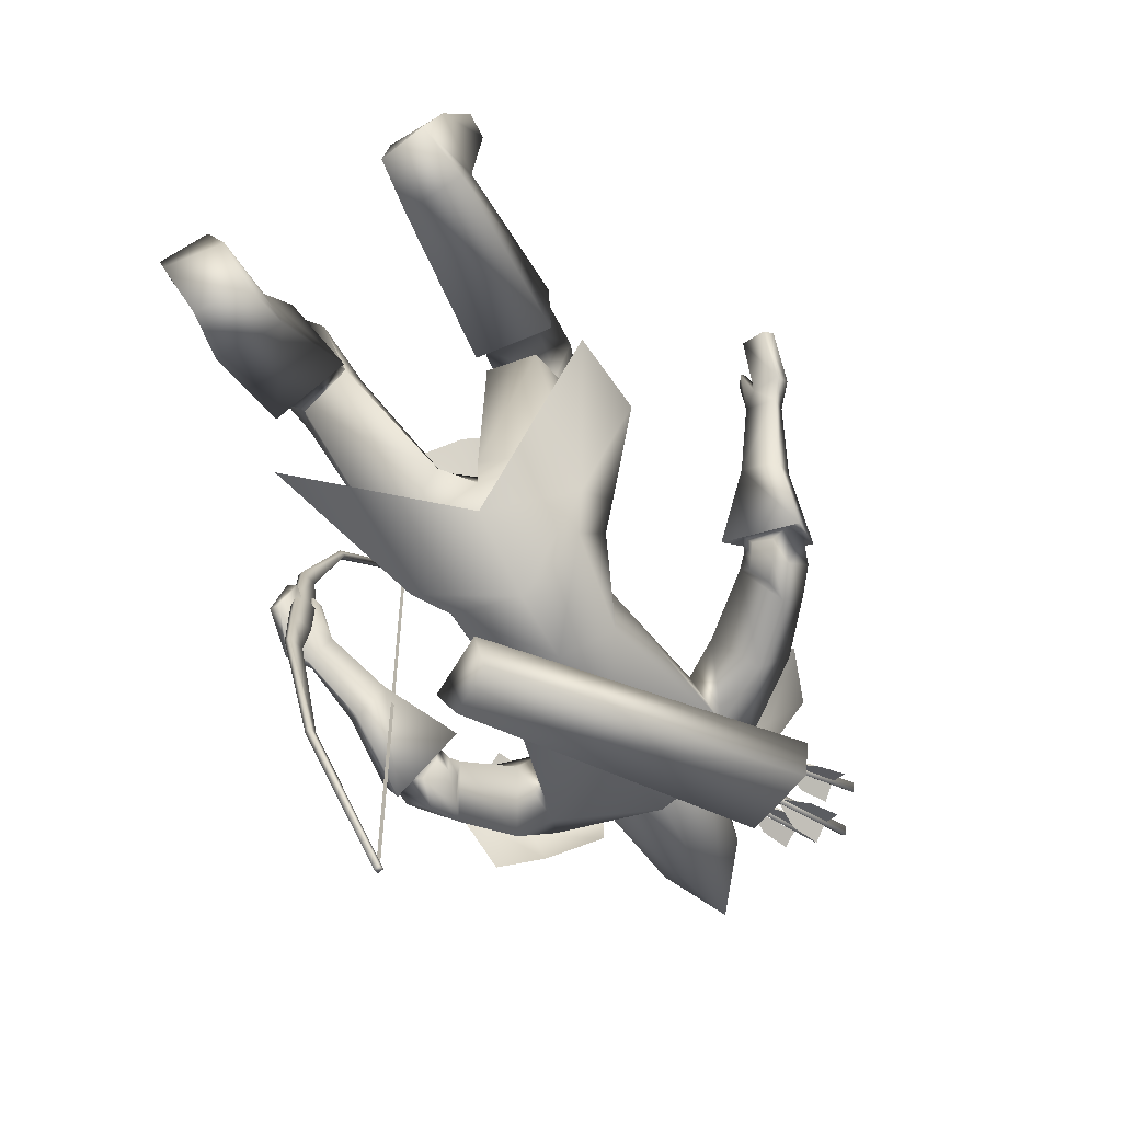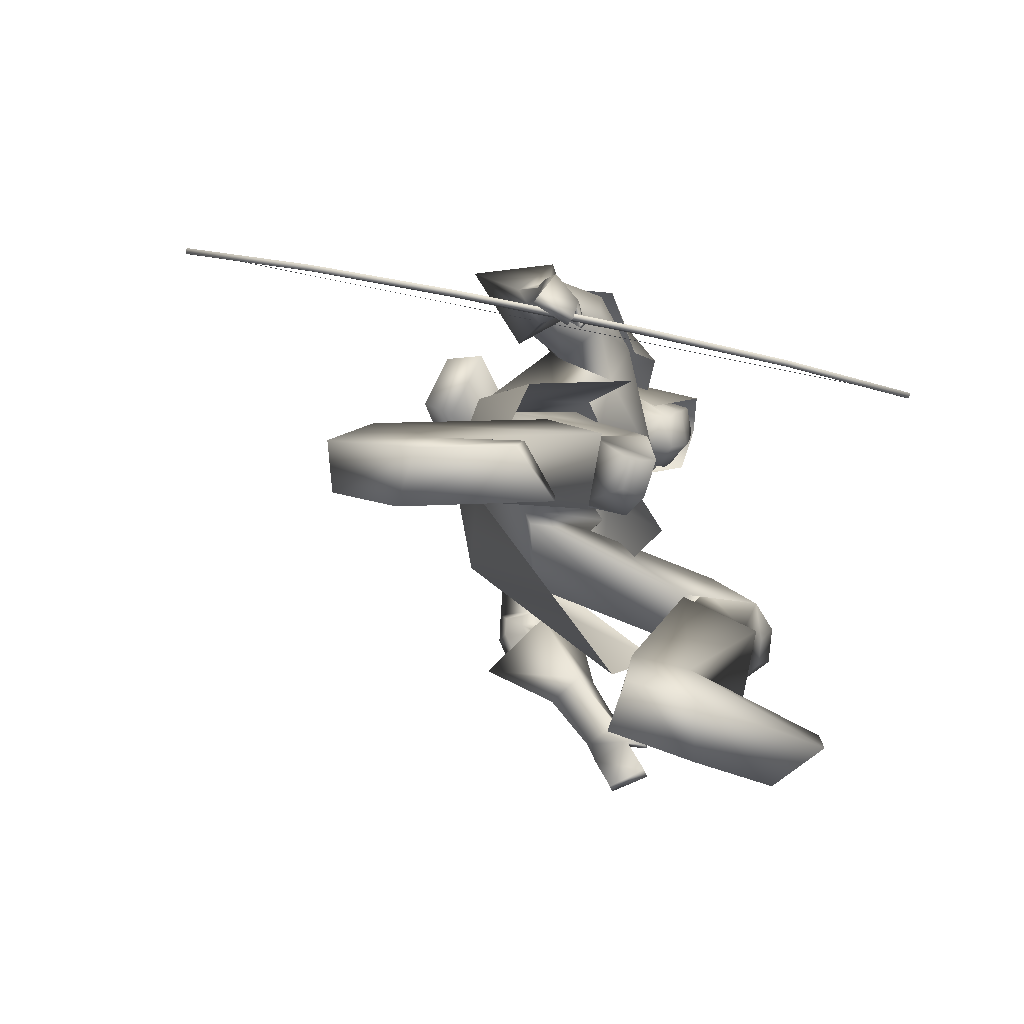
<metadata>
{"format":"obj","ext":"obj","renderer":"f3d","projection":"perspective","resolution":1024,"background":"white","views":[{"elev":-75.5,"azim":28.2,"up":"+Z"},{"elev":-73.5,"azim":-100.8,"up":"+Y"}]}
</metadata>
<code>
o Cube_Cube.001
v -0.1025 0.3688 -0.2118
v 0.06616 0.3688 -0.2118
v -0.01816 0.3812 -0.3732
v -0.1269 0.3821 -0.3091
v 0.09056 0.3821 -0.3091
v -0.01816 0.6596 -0.3496
v -0.1003 0.5674 -0.2536
v 0.06397 0.5674 -0.2536
v -0.01816 0.5469 -0.0877
v -0.1047 0.5162 -0.1013
v 0.06844 0.5162 -0.1013
v -0.3415 -0.02537 -1.287
v -0.3415 -0.1213 0.2513
v -0.3306 -0.02862 -1.287
v -0.3306 -0.1245 0.2511
v -0.3332 -0.03724 -1.289
v -0.3332 -0.1333 0.252
v -0.3441 -0.034 -1.289
v -0.3441 -0.1301 0.2522
v -0.3935 -0.2172 -1.02
v -0.3935 -0.2785 -0.03772
v -0.3826 -0.2205 -1.02
v -0.3826 -0.2817 -0.03792
v -0.3786 -0.2074 -1.016
v -0.3786 -0.2683 -0.03997
v -0.3896 -0.2042 -1.016
v -0.3896 -0.265 -0.03977
v -0.4061 -0.2787 -0.7146
v -0.4061 -0.3016 -0.3479
v -0.3952 -0.282 -0.7148
v -0.3952 -0.3048 -0.3481
v -0.4043 -0.3124 -0.7196
v -0.4043 -0.3356 -0.3472
v -0.4153 -0.3092 -0.7194
v -0.4153 -0.3324 -0.3469
v -0.4159 -0.319 -0.5983
v -0.4159 -0.3271 -0.4683
v -0.405 -0.3223 -0.5986
v -0.405 -0.3304 -0.4685
v -0.3921 -0.2788 -0.5958
v -0.3921 -0.2869 -0.4658
v -0.403 -0.2755 -0.5956
v -0.403 -0.2836 -0.4656
v -0.3395 -0.03655 -1.285
v -0.3395 -0.1319 0.2448
v -0.3372 -0.02912 -1.284
v -0.3372 -0.1245 0.2453
v -0.3372 -0.0769 -0.518
v -0.3395 -0.08433 -0.5184
v 0.133 0.4609 -0.5301
v 0.126 0.4466 -0.4364
v 0.2936 0.3768 -0.4777
v 0.2674 0.4023 -0.5643
v -0.2158 -0.04776 -0.7092
v -0.2423 -0.07682 -0.641
v -0.1231 -0.1502 -0.6804
v -0.1249 -0.1034 -0.7396
v -0.1444 0.39 -0.3292
v 0.1081 0.39 -0.3292
v -0.3714 0.217 -0.3735
v 0.3446 0.2511 -0.3084
v -0.1434 0.386 -0.4087
v 0.1071 0.386 -0.4087
v -0.1434 0.3312 -0.2393
v 0.1071 0.3312 -0.2393
v -0.3431 0.3244 -0.4595
v 0.3199 0.3128 -0.4435
v -0.2575 0.1702 -0.3017
v 0.2252 0.2005 -0.2543
v -0.02494 -0.2363 -0.3315
v -0.2253 -0.245 -0.4116
v 0.1829 -0.1936 -0.4138
v -0.1942 -0.2612 -0.6343
v 0.1594 -0.2747 -0.5844
v -0.01725 -0.3321 -0.6071
v -0.3412 -0.4975 -0.3604
v 0.2803 -0.2894 -0.17
v -0.313 -0.5576 -0.5548
v 0.2658 -0.4661 -0.2737
v -0.09685 0.3886 -0.3357
v 0.06054 0.3886 -0.3357
v -0.01816 0.395 -0.3592
v -0.05563 0.3119 -0.248
v 0.01932 0.3119 -0.248
v -0.2281 0.3523 -0.3525
v 0.183 0.3636 -0.3588
v -0.2408 0.2704 -0.3064
v 0.201 0.2809 -0.3013
v -0.01816 0.3917 -0.3961
v -0.01816 0.1731 -0.5494
v -0.1996 0.2855 -0.4799
v 0.171 0.2574 -0.497
v -0.01816 0.1384 -0.2057
v -0.1805 0.2004 -0.3391
v 0.1443 0.1973 -0.3425
v -0.01816 -0.05348 -0.3655
v -0.1344 -0.05877 -0.4587
v 0.101 -0.0671 -0.4623
v -0.01816 -0.02909 -0.6216
v -0.1322 -0.02488 -0.6185
v 0.09587 -0.02488 -0.6185
v -0.3921 0.1473 -0.5148
v 0.4115 0.1411 -0.3918
v -0.3431 0.06107 -0.5048
v 0.3741 0.05913 -0.349
v -0.3324 0.1683 -0.597
v 0.3784 0.1049 -0.4832
v -0.2825 0.07952 -0.5529
v 0.3299 0.03607 -0.411
v -0.4161 0.04922 -0.5493
v 0.4618 0.04693 -0.3695
v -0.35 0.02978 -0.5097
v 0.3925 0.02533 -0.3371
v -0.3766 0.03784 -0.6358
v 0.4503 -0.007035 -0.4478
v -0.3033 0.02586 -0.567
v 0.3649 -0.01317 -0.3937
v -0.3436 0.05814 -0.5219
v 0.3821 0.04638 -0.3605
v -0.4095 0.1043 -0.558
v 0.4472 0.08998 -0.4021
v -0.3575 0.1087 -0.6315
v 0.4196 0.04846 -0.478
v -0.2944 0.05819 -0.57
v 0.3501 0.01253 -0.4115
v -0.1868 -0.1859 -0.4313
v 0.1467 -0.1533 -0.4482
v -0.01816 -0.1696 -0.6593
v -0.1517 -0.1864 -0.6058
v 0.1178 -0.2071 -0.586
v -0.07284 -0.3888 -0.3961
v 0.02626 -0.3018 -0.36
v -0.009345 -0.3282 -0.3437
v -0.04933 -0.4303 -0.5773
v 0.00823 -0.39 -0.4899
v -0.007649 -0.3591 -0.5063
v -0.1989 -0.3469 -0.5732
v 0.1599 -0.3243 -0.4518
v -0.01738 -0.305 -0.5956
v -0.2591 -0.565 -0.3435
v 0.195 -0.3301 -0.1184
v -0.1272 -0.6017 -0.3422
v 0.06232 -0.3602 -0.1031
v -0.1236 -0.6498 -0.47
v 0.06741 -0.4823 -0.1644
v -0.2227 -0.6203 -0.4873
v 0.1684 -0.4692 -0.1891
v -0.2868 -0.7667 -0.434
v 0.2237 -0.5387 -0.04288
v -0.1602 -0.7722 -0.4317
v 0.09719 -0.5454 -0.04778
v -0.1358 -0.6768 -0.4893
v 0.08078 -0.5183 -0.1574
v -0.2453 -0.6484 -0.4983
v 0.1915 -0.5004 -0.1746
v -0.1391 -0.7243 -0.3411
v 0.07019 -0.4487 -0.0186
v -0.2913 -0.7124 -0.3307
v 0.2213 -0.4275 -0.006977
v -0.1316 -0.6348 -0.3951
v 0.07005 -0.4227 -0.1201
v -0.2376 -0.6119 -0.3982
v 0.1766 -0.4047 -0.1296
v -0.261 -0.7539 -0.3112
v 0.1882 -0.4447 0.03336
v -0.1876 -0.7564 -0.319
v 0.1156 -0.4545 0.0235
v -0.1996 -0.7652 -0.3611
v 0.1308 -0.4897 0.000753
v -0.2543 -0.7635 -0.3551
v 0.1847 -0.4824 0.008317
v -0.1697 -0.6238 -0.3065
v 0.1012 -0.351 -0.05867
v -0.2285 -0.6053 -0.3004
v 0.1598 -0.3315 -0.06209
v -0.2642 -0.9817 -0.7474
v 0.2285 -0.9517 -0.1515
v -0.1498 -0.9696 -0.7625
v 0.1143 -0.9475 -0.1714
v -0.1316 -0.8943 -0.8777
v 0.101 -0.9402 -0.3035
v -0.2264 -0.9028 -0.9021
v 0.1968 -0.9576 -0.3173
v -0.1578 -0.7933 -0.4189
v 0.09309 -0.5517 -0.02413
v -0.3003 -0.7876 -0.4217
v 0.2354 -0.5445 -0.01838
v -0.1161 -0.6635 -0.4974
v 0.0622 -0.5152 -0.174
v -0.2702 -0.6356 -0.5145
v 0.218 -0.5017 -0.1931
v -0.1404 -0.8606 -0.7249
v 0.1015 -0.8229 -0.1762
v -0.2605 -0.8744 -0.7085
v 0.2208 -0.8258 -0.1493
v -0.1236 -0.8105 -0.8072
v 0.09023 -0.8335 -0.2881
v -0.2479 -0.8103 -0.8291
v 0.2158 -0.8441 -0.2984
v -0.2986 -0.9344 -0.5646
v 0.2622 -0.8656 0.008323
v -0.2094 -0.936 -0.4917
v 0.173 -0.8524 0.07997
v -0.2141 -0.9821 -0.4952
v 0.1781 -0.8981 0.08642
v -0.2984 -0.9835 -0.5794
v 0.2624 -0.9167 0.004409
v -0.4463 -0.3421 -0.5583
v 0.5873 -0.2936 -0.2003
v -0.4137 -0.3515 -0.4847
v 0.5434 -0.2848 -0.1328
v -0.4251 -0.3426 -0.568
v 0.5709 -0.3073 -0.2095
v -0.3942 -0.3457 -0.4937
v 0.5259 -0.2925 -0.1443
v -0.4037 -0.2202 -0.4871
v 0.4881 -0.1746 -0.197
v -0.4399 -0.2029 -0.5369
v 0.5349 -0.1628 -0.2381
v -0.4334 -0.224 -0.5608
v 0.533 -0.1908 -0.2616
v -0.3867 -0.2278 -0.5015
v 0.4747 -0.1894 -0.2135
v -0.3041 0.1507 -0.3909
v 0.2894 0.176 -0.3084
v -0.3564 0.2276 -0.3948
v 0.3292 0.2538 -0.3405
v -0.2644 0.2648 -0.5315
v 0.2808 0.1976 -0.4923
v -0.2124 0.1668 -0.4553
v 0.2214 0.135 -0.389
v -0.3023 0.07145 -0.5941
v 0.3626 0.01616 -0.4375
v -0.3324 0.09516 -0.6234
v 0.3958 0.033 -0.469
v -0.3111 0.04535 -0.594
v 0.3758 -0.003923 -0.4249
v -0.3434 0.05422 -0.6256
v 0.4133 0.00125 -0.4512
v -0.2945 0.09193 -0.5824
v 0.3487 0.03646 -0.4394
v -0.3171 0.1302 -0.6026
v 0.3711 0.06586 -0.4714
v -0.02271 -0.1786 -0.3834
v -0.2091 -0.3298 -0.4014
v 0.1642 -0.257 -0.3799
v -0.3701 -0.1008 -0.4953
v 0.4331 -0.07831 -0.2644
v -0.4257 -0.07931 -0.5312
v 0.4912 -0.05662 -0.2963
v -0.3986 -0.09409 -0.5914
v 0.4849 -0.1001 -0.3477
v -0.3392 -0.1072 -0.5351
v 0.4161 -0.1078 -0.3021
v -0.4292 -0.2517 -0.4749
v 0.5196 -0.1947 -0.1703
v -0.4726 -0.2429 -0.5295
v 0.5685 -0.201 -0.2197
v -0.4601 -0.2574 -0.5495
v 0.5561 -0.2235 -0.2404
v -0.4122 -0.2577 -0.4851
v 0.5034 -0.2077 -0.1819
v -0.3865 -0.3046 -0.4663
v 0.494 -0.24 -0.1438
v -0.3944 -0.3041 -0.4619
v 0.5001 -0.2348 -0.1397
v -0.3814 -0.2827 -0.4603
v 0.481 -0.2212 -0.1486
v -0.3898 -0.2823 -0.4553
v 0.4875 -0.2157 -0.1437
v -0.3399 0.03362 -0.467
v 0.3707 0.04179 -0.3025
v -0.4371 0.06202 -0.5231
v 0.4719 0.07411 -0.3484
v -0.3885 0.04772 -0.6843
v 0.4729 -0.01305 -0.4931
v -0.2607 0.02578 -0.5634
v 0.3238 -0.02434 -0.3977
v -0.01816 0.4137 -0.3174
v -0.0794 0.4326 -0.2425
v 0.04308 0.4326 -0.2425
v -0.01816 0.5045 -0.317
v -0.09526 0.4644 -0.2439
v 0.05895 0.4644 -0.2439
v -0.08267 0.558 -0.2432
v 0.04636 0.558 -0.2432
v -0.01816 0.5967 -0.2415
v -0.07833 0.3666 -0.1937
v 0.04202 0.3666 -0.1937
v -0.01816 0.3418 -0.1952
v -0.07816 0.5151 -0.1184
v 0.04185 0.5151 -0.1184
v -0.01816 0.5271 -0.09468
v -0.07725 0.3845 -0.1698
v 0.04094 0.3845 -0.1698
v -0.01816 0.3485 -0.1549
v -0.02965 -0.3977 -0.229
v -0.1836 -0.4422 -0.3659
v 0.1345 -0.3345 -0.3177
v -0.01816 0.3009 -0.2222
v 0.2369 0.3596 -0.3124
v 0.2204 0.3715 -0.4187
v 0.1858 0.2805 -0.2381
v -0.2786 0.3444 -0.3186
v -0.2605 0.3686 -0.4135
v -0.2285 0.2635 -0.2442
v -0.08897 0.5112 -0.2435
v 0.05266 0.5112 -0.2435
v -0.01816 0.5506 -0.2792
v -0.08344 0.4487 -0.1388
v 0.04713 0.4487 -0.1388
v -0.01816 0.4424 -0.1063
v -0.09211 0.4878 -0.2437
v 0.0558 0.4878 -0.2437
v -0.01816 0.5276 -0.2981
v -0.08608 0.4166 -0.1543
v 0.04977 0.4166 -0.1543
v -0.01816 0.3936 -0.1164
v 0.2342 0.3809 -0.5204
v 0.2424 0.3699 -0.506
v 0.2261 0.3806 -0.5023
v 0.3172 0.5036 -0.4595
v 0.3335 0.4928 -0.4633
v 0.3254 0.5039 -0.4776
v 0.2408 0.3843 -0.5016
v 0.2671 0.4105 -0.4626
v 0.3 0.4528 -0.4414
v 0.3 0.4641 -0.4739
v 0.304 0.4642 -0.4829
v 0.3284 0.4538 -0.5048
v 0.2914 0.4113 -0.5168
v 0.2449 0.3845 -0.5107
v 0.2367 0.3898 -0.5088
v 0.2428 0.4435 -0.5056
v 0.2715 0.4914 -0.4917
v 0.2959 0.4696 -0.481
v 0.1893 0.531 -0.4506
v 0.1613 0.5487 -0.4597
v 0.1383 0.4967 -0.4689
v 0.1394 0.4426 -0.4694
v 0.148 0.4383 -0.4718
v 0.1897 0.4708 -0.4834
v 0.2214 0.5184 -0.4767
v 0.1979 0.5266 -0.453
v 0.1947 0.5264 -0.4436
v 0.1991 0.517 -0.4109
v 0.1707 0.4696 -0.4272
v 0.1449 0.4381 -0.4624
v 0.2139 0.569 -0.4514
v 0.2247 0.5599 -0.4374
v 0.2076 0.5686 -0.4326
v 0.1308 0.4325 -0.4615
v 0.148 0.4238 -0.4664
v 0.1372 0.4329 -0.4803
v 0.1952 0.4308 -0.5359
v 0.2038 0.4218 -0.5205
v 0.1866 0.4314 -0.518
v 0.266 0.5648 -0.4843
v 0.2832 0.5552 -0.4867
v 0.2746 0.5642 -0.5022
v 0.2009 0.4364 -0.5174
v 0.2238 0.4679 -0.4803
v 0.2525 0.5145 -0.4621
v 0.2525 0.523 -0.4955
v 0.2568 0.5227 -0.5044
v 0.2825 0.5124 -0.5247
v 0.2495 0.4661 -0.5338
v 0.2052 0.4361 -0.5263
v 0.1966 0.4409 -0.5251
v 0.1981 0.4949 -0.5265
v 0.2224 0.5461 -0.5162
v 0.2482 0.5275 -0.5032
f 4 1 10
f 4 10 7
f 11 2 5
f 11 5 8
f 4 7 6
f 4 6 3
f 6 8 5
f 6 5 3
f 7 10 9
f 7 9 6
f 9 11 8
f 9 8 6
f 41 39 38
f 41 38 40
f 39 37 36
f 39 36 38
f 43 41 40
f 43 40 42
f 43 42 36
f 43 36 37
f 12 14 16
f 12 16 18
f 13 19 17
f 13 17 15
f 12 26 24
f 12 24 14
f 25 27 13
f 25 13 15
f 14 24 22
f 14 22 16
f 23 25 15
f 23 15 17
f 16 22 20
f 16 20 18
f 21 23 17
f 21 17 19
f 26 12 18
f 26 18 20
f 27 21 19
f 27 19 13
f 20 34 28
f 20 28 26
f 29 35 21
f 29 21 27
f 22 32 34
f 22 34 20
f 35 33 23
f 35 23 21
f 24 30 32
f 24 32 22
f 33 31 25
f 33 25 23
f 26 28 30
f 26 30 24
f 31 29 27
f 31 27 25
f 28 42 40
f 28 40 30
f 41 43 29
f 41 29 31
f 30 40 38
f 30 38 32
f 39 41 31
f 39 31 33
f 32 38 36
f 32 36 34
f 37 39 33
f 37 33 35
f 34 36 42
f 34 42 28
f 43 37 35
f 43 35 29
f 47 48 49
f 47 49 45
f 54 50 53
f 54 53 57
f 50 54 55
f 50 55 51
f 56 52 51
f 56 51 55
f 57 53 52
f 57 52 56
f 53 50 51
f 53 51 52
f 57 56 55
f 57 55 54
f 76 71 73
f 76 73 78
f 74 72 77
f 74 77 79
f 75 78 73
f 74 79 75
f 87 83 80
f 87 80 85
f 81 84 88
f 81 88 86
f 89 85 80
f 89 80 82
f 81 86 89
f 81 89 82
f 91 85 89
f 91 89 90
f 89 86 92
f 89 92 90
f 93 83 87
f 93 87 94
f 88 84 93
f 88 93 95
f 96 93 94
f 96 94 97
f 95 93 96
f 95 96 98
f 100 91 90
f 100 90 99
f 90 92 101
f 90 101 99
f 97 94 91
f 97 91 100
f 92 95 98
f 92 98 101
f 120 118 104
f 120 104 102
f 105 119 121
f 105 121 103
f 110 112 118
f 110 118 120
f 119 113 111
f 119 111 121
f 118 124 108
f 118 108 104
f 109 125 119
f 109 119 105
f 112 116 124
f 112 124 118
f 125 117 113
f 125 113 119
f 129 100 99
f 129 99 128
f 99 101 130
f 99 130 128
f 126 97 100
f 126 100 129
f 101 98 127
f 101 127 130
f 136 133 131
f 136 131 134
f 132 133 136
f 132 136 135
f 139 137 129
f 139 129 128
f 130 138 139
f 130 139 128
f 136 134 137
f 136 137 139
f 138 135 136
f 138 136 139
f 156 160 144
f 156 144 142
f 145 161 157
f 145 157 143
f 150 152 160
f 150 160 156
f 161 153 151
f 161 151 157
f 160 162 146
f 160 146 144
f 147 163 161
f 147 161 145
f 152 154 162
f 152 162 160
f 163 155 153
f 163 153 161
f 162 158 140
f 162 140 146
f 141 159 163
f 141 163 147
f 154 148 158
f 154 158 162
f 159 149 155
f 159 155 163
f 174 140 158
f 174 158 164
f 159 141 175
f 159 175 165
f 164 158 148
f 164 148 170
f 149 159 165
f 149 165 171
f 166 156 142
f 166 142 172
f 143 157 167
f 143 167 173
f 168 150 156
f 168 156 166
f 157 151 169
f 157 169 167
f 170 148 150
f 170 150 168
f 151 149 171
f 151 171 169
f 172 142 140
f 172 140 174
f 141 143 173
f 141 173 175
f 164 166 172
f 164 172 174
f 173 167 165
f 173 165 175
f 170 168 166
f 170 166 164
f 167 169 171
f 167 171 165
f 186 184 150
f 186 150 148
f 151 185 187
f 151 187 149
f 184 188 152
f 184 152 150
f 153 189 185
f 153 185 151
f 188 190 154
f 188 154 152
f 155 191 189
f 155 189 153
f 190 186 148
f 190 148 154
f 149 187 191
f 149 191 155
f 180 178 176
f 180 176 182
f 177 179 181
f 177 181 183
f 194 192 184
f 194 184 186
f 185 193 195
f 185 195 187
f 192 196 188
f 192 188 184
f 189 197 193
f 189 193 185
f 178 180 196
f 178 196 192
f 197 181 179
f 197 179 193
f 196 198 190
f 196 190 188
f 191 199 197
f 191 197 189
f 180 182 198
f 180 198 196
f 199 183 181
f 199 181 197
f 198 194 186
f 198 186 190
f 187 195 199
f 187 199 191
f 182 176 194
f 182 194 198
f 195 177 183
f 195 183 199
f 202 192 194
f 202 194 200
f 195 193 203
f 195 203 201
f 200 194 176
f 200 176 206
f 177 195 201
f 177 201 207
f 204 178 192
f 204 192 202
f 193 179 205
f 193 205 203
f 206 176 178
f 206 178 204
f 179 177 207
f 179 207 205
f 206 204 202
f 206 202 200
f 203 205 207
f 203 207 201
f 214 210 208
f 214 208 212
f 209 211 215
f 209 215 213
f 226 224 87
f 226 87 85
f 88 225 227
f 88 227 86
f 102 104 224
f 102 224 226
f 225 105 103
f 225 103 227
f 228 226 85
f 228 85 91
f 86 227 229
f 86 229 92
f 106 102 226
f 106 226 228
f 227 103 107
f 227 107 229
f 224 230 94
f 224 94 87
f 95 231 225
f 95 225 88
f 104 108 230
f 104 230 224
f 231 109 105
f 231 105 225
f 230 228 91
f 230 91 94
f 92 229 231
f 92 231 95
f 108 106 228
f 108 228 230
f 229 107 109
f 229 109 231
f 122 120 102
f 122 102 106
f 103 121 123
f 103 123 107
f 122 114 110
f 122 110 120
f 111 115 123
f 111 123 121
f 240 108 124
f 240 124 232
f 125 109 241
f 125 241 233
f 232 124 116
f 232 116 236
f 117 125 233
f 117 233 237
f 238 114 122
f 238 122 234
f 123 115 239
f 123 239 235
f 234 122 106
f 234 106 242
f 107 123 235
f 107 235 243
f 236 116 114
f 236 114 238
f 115 117 237
f 115 237 239
f 242 106 108
f 242 108 240
f 109 107 243
f 109 243 241
f 232 234 242
f 232 242 240
f 243 235 233
f 243 233 241
f 236 238 234
f 236 234 232
f 235 239 237
f 235 237 233
f 126 244 96
f 126 96 97
f 96 244 127
f 96 127 98
f 131 244 126
f 131 126 245
f 127 244 132
f 127 132 246
f 137 245 126
f 137 126 129
f 127 246 138
f 127 138 130
f 257 255 216
f 257 216 218
f 217 256 258
f 217 258 219
f 208 210 255
f 208 255 257
f 256 211 209
f 256 209 258
f 259 257 218
f 259 218 220
f 219 258 260
f 219 260 221
f 212 208 257
f 212 257 259
f 258 209 213
f 258 213 260
f 210 214 261
f 210 261 255
f 262 215 211
f 262 211 256
f 261 259 220
f 261 220 222
f 221 260 262
f 221 262 223
f 214 212 259
f 214 259 261
f 260 213 215
f 260 215 262
f 265 255 261
f 265 261 263
f 262 256 266
f 262 266 264
f 263 261 222
f 263 222 267
f 223 262 264
f 223 264 268
f 269 216 255
f 269 255 265
f 256 217 270
f 256 270 266
f 267 222 216
f 267 216 269
f 217 223 268
f 217 268 270
f 265 263 267
f 265 267 269
f 268 264 266
f 268 266 270
f 251 220 218
f 251 218 249
f 219 221 252
f 219 252 250
f 253 222 220
f 253 220 251
f 221 223 254
f 221 254 252
f 253 247 216
f 253 216 222
f 217 248 254
f 217 254 223
f 249 218 216
f 249 216 247
f 217 219 250
f 217 250 248
f 128 75 73
f 128 73 129
f 74 75 128
f 74 128 130
f 129 73 71
f 129 71 126
f 72 74 130
f 72 130 127
f 126 71 70
f 126 70 244
f 70 72 127
f 70 127 244
f 273 271 112
f 273 112 110
f 113 272 274
f 113 274 111
f 249 247 271
f 249 271 273
f 272 248 250
f 272 250 274
f 275 273 110
f 275 110 114
f 111 274 276
f 111 276 115
f 251 249 273
f 251 273 275
f 274 250 252
f 274 252 276
f 271 277 116
f 271 116 112
f 117 278 272
f 117 272 113
f 247 253 277
f 247 277 271
f 278 254 248
f 278 248 272
f 277 275 114
f 277 114 116
f 115 276 278
f 115 278 117
f 253 251 275
f 253 275 277
f 276 252 254
f 276 254 278
f 134 144 146
f 134 146 137
f 147 145 135
f 147 135 138
f 131 142 144
f 131 144 134
f 145 143 132
f 145 132 135
f 137 146 140
f 137 140 245
f 141 147 138
f 141 138 246
f 140 142 131
f 140 131 245
f 132 143 141
f 132 141 246
f 280 288 294
f 280 294 283
f 295 289 281
f 295 281 284
f 279 280 283
f 279 283 282
f 284 281 279
f 284 279 282
f 287 285 291
f 287 291 293
f 292 286 287
f 292 287 293
f 296 294 288
f 296 288 290
f 289 295 296
f 289 296 290
f 80 83 288
f 80 288 280
f 289 84 81
f 289 81 281
f 80 280 279
f 80 279 82
f 279 281 81
f 279 81 82
f 131 133 244
f 244 133 132
f 70 71 298
f 70 298 297
f 299 72 70
f 299 70 297
f 83 93 300
f 300 93 84
f 83 300 290
f 83 290 288
f 290 300 84
f 290 84 289
f 48 46 44
f 48 44 49
f 59 301 302
f 59 302 63
f 301 61 67
f 301 67 302
f 65 303 301
f 65 301 59
f 303 69 61
f 303 61 301
f 60 304 305
f 60 305 66
f 304 58 62
f 304 62 305
f 68 306 304
f 68 304 60
f 306 64 58
f 306 58 304
f 285 307 310
f 285 310 291
f 308 286 292
f 308 292 311
f 307 285 287
f 307 287 309
f 286 308 309
f 286 309 287
f 291 310 312
f 291 312 293
f 311 292 293
f 311 293 312
f 307 313 316
f 307 316 310
f 313 283 294
f 313 294 316
f 284 314 317
f 284 317 295
f 314 308 311
f 314 311 317
f 283 313 315
f 283 315 282
f 313 307 309
f 313 309 315
f 308 314 315
f 308 315 309
f 314 284 282
f 314 282 315
f 310 316 318
f 310 318 312
f 317 311 312
f 317 312 318
f 317 318 296
f 317 296 295
f 316 294 296
f 316 296 318
f 319 321 322
f 319 322 324
f 321 320 323
f 321 323 322
f 320 319 324
f 320 324 323
f 327 326 325
f 327 325 328
f 330 329 332
f 330 332 331
f 335 334 333
f 335 333 336
f 322 323 324
f 351 350 349
f 338 339 340
f 338 340 337
f 343 344 341
f 343 341 342
f 346 347 348
f 346 348 345
f 353 354 349
f 353 349 350
f 352 353 350
f 352 350 351
f 354 352 351
f 354 351 349
f 355 357 358
f 355 358 360
f 357 356 359
f 357 359 358
f 356 355 360
f 356 360 359
f 363 362 361
f 363 361 364
f 366 365 368
f 366 368 367
f 371 370 369
f 371 369 372
f 358 359 360

</code>
